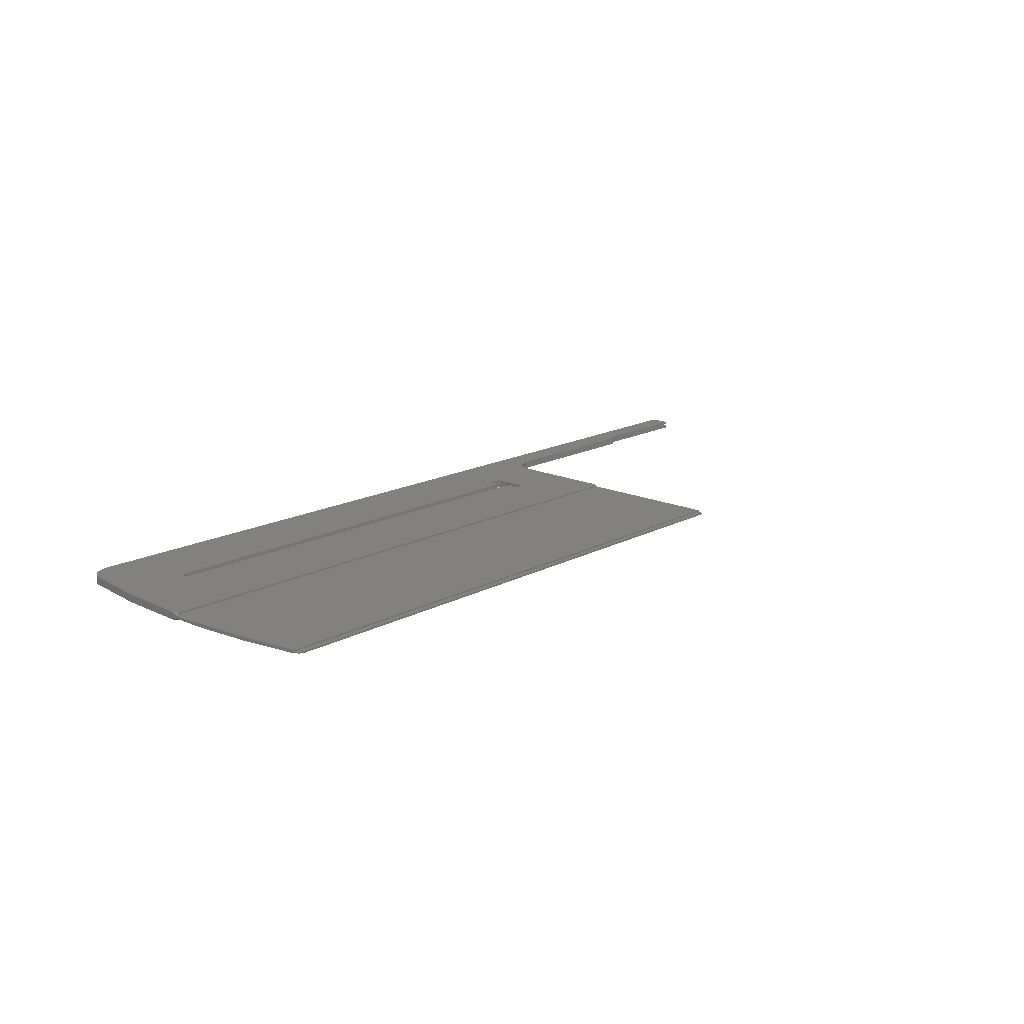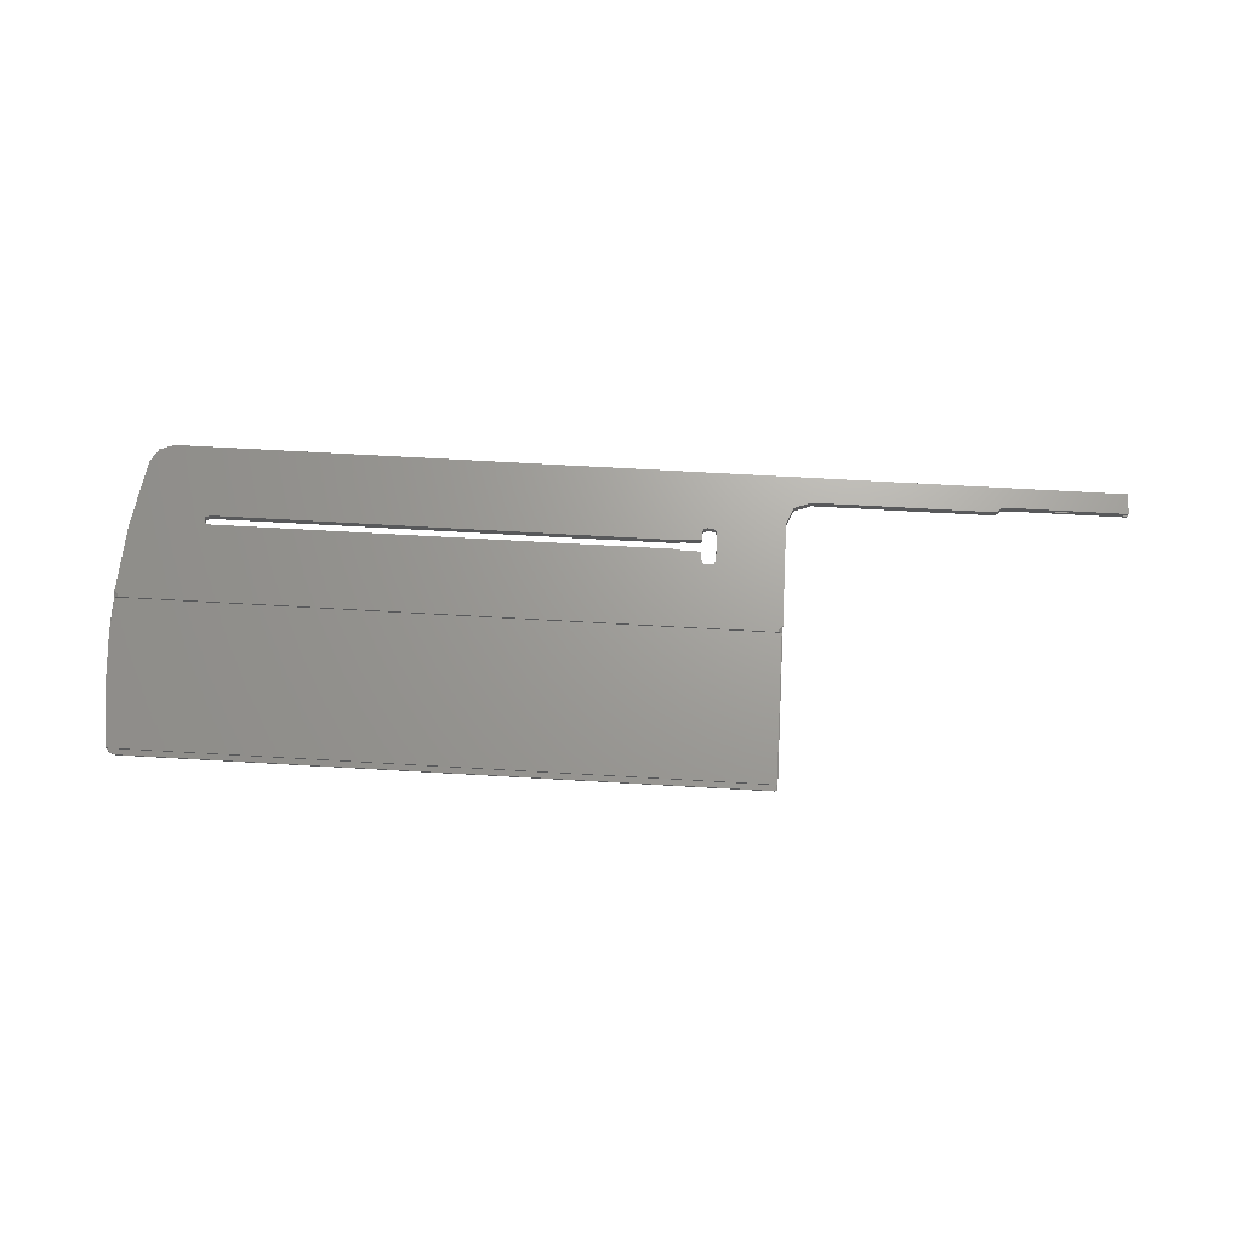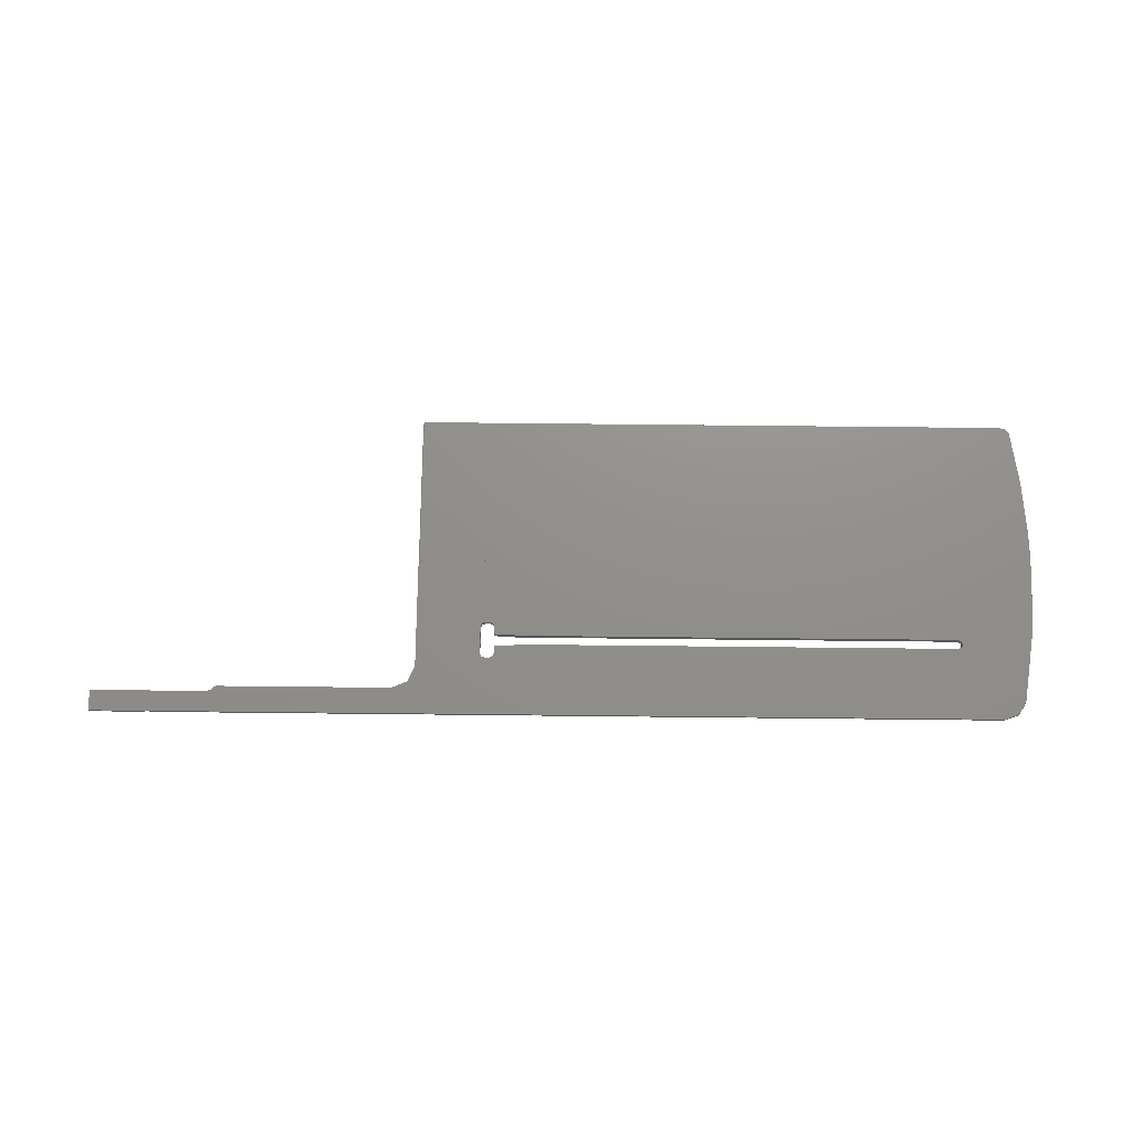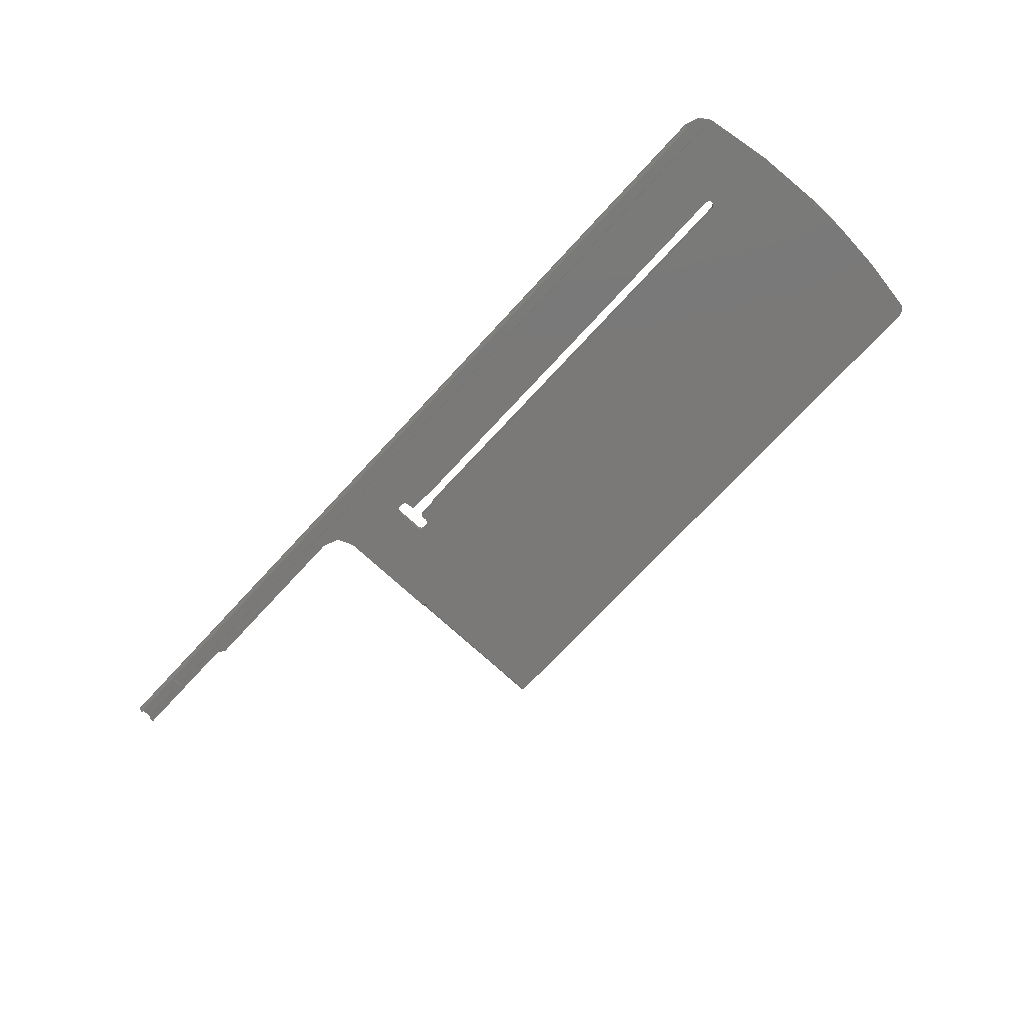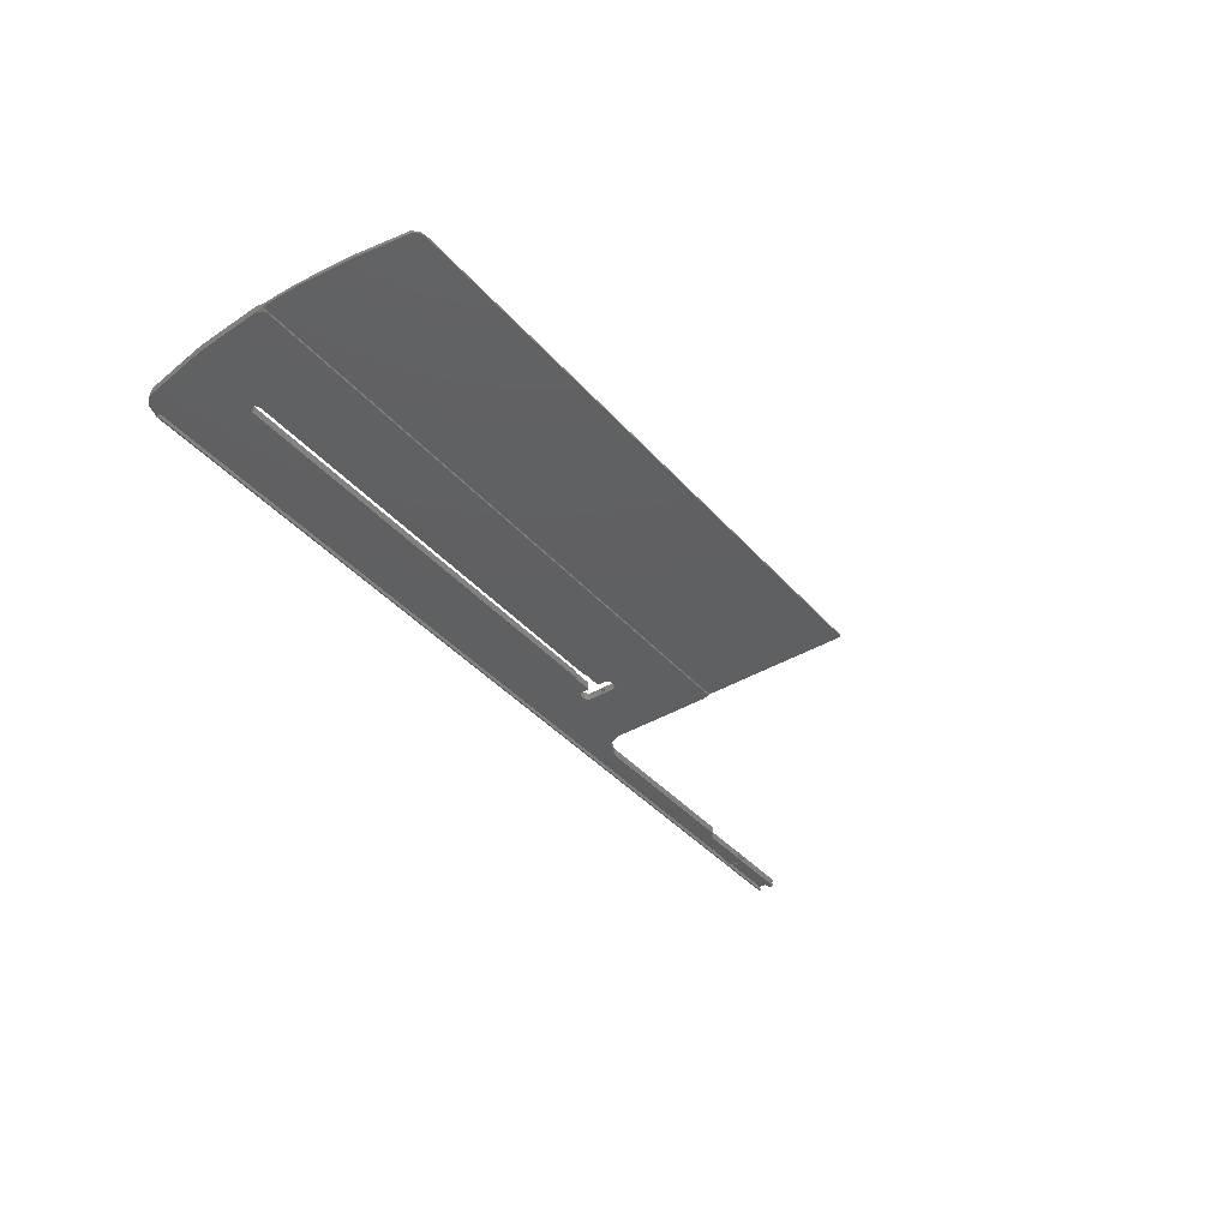
<metadata>
{"format":"stl","ext":"stl","renderer":"f3d","projection":"perspective","resolution":1024,"background":"white","views":[{"elev":15.6,"azim":-48.6,"up":"+Y"},{"elev":67.6,"azim":3.3,"up":"+Y"},{"elev":73.6,"azim":-179.4,"up":"+Y"},{"elev":-72.0,"azim":-132.7,"up":"+Y"},{"elev":-40.4,"azim":-53.2,"up":"+Y"}]}
</metadata>
<code>
# stl→obj: 235 verts, 482 faces
v 320 8.339 -544.9
v 320 8.272 -540.4
v 320 7.672 -540.4
v 295 8.272 -540.4
v 320 7.739 -544.9
v 319.1 7.739 -544.9
v 319.1 7.672 -540.4
v 122.8 8.339 -544.9
v 122.9 7.535 -544.9
v 123 7.535 -544.9
v 123 7.368 -544.9
v 307.9 7.686 -541.3
v 307.9 7.186 -541.3
v 307.8 7.246 -541.3
v 305.1 7.739 -544.9
v 308 7.679 -544.9
v 308 7.368 -544.9
v 307.8 7.626 -541.3
v 307.9 7.739 -544.9
v 305 7.246 -541.3
v 305 7.626 -541.3
v 305.1 7.686 -541.3
v 305.1 7.626 -541.3
v 305.1 7.612 -540.4
v 305.1 7.246 -541.3
v 305.1 7.232 -540.4
v 305.1 7.186 -541.3
v 307.8 7.686 -541.3
v 307.8 7.672 -540.4
v 305.2 7.686 -541.3
v 122.8 7.939 -544.9
v 122.8 7.713 -544.9
v 320 7.225 -543.9
v 320 6.621 -544.2
v 320 7.237 -544.8
v 123 6.621 -544.2
v 319.1 7.225 -543.9
v 319.1 7.237 -544.8
v 320 6.618 -543.9
v 123 6.618 -543.9
v 305.1 7.225 -543.9
v 123 7.521 -543.9
v 308 7.285 -543.9
v 308 7.521 -543.9
v 307.9 7.225 -543.9
v 305.2 7.672 -540.4
v 307.8 7.186 -541.3
v 307.8 7.172 -540.4
v 305.2 7.172 -540.4
v 305.2 7.186 -541.3
v 307.8 7.232 -540.4
v 320 6.574 -540.4
v 320 6.588 -541.5
v 320 7.189 -541.5
v 118.2 6.588 -541.5
v 320 7.172 -540.4
v 319.1 7.172 -540.4
v 319.1 7.189 -541.5
v 295 6.574 -540.4
v 255 6.56 -539.2
v 250 6.27 -477.7
v 250 6.311 -477.9
v 249.9 6.398 -477.7
v 307.8 7.612 -540.4
v 236 6.892 -529
v 236.1 7.267 -529
v 236 7.642 -528.9
v 236.1 7.724 -528.8
v 236 6.508 -528.3
v 236.1 6.805 -528.8
v 249.8 6.599 -510.3
v 249.7 6.191 -477.5
v 249.5 6.191 -477.4
v 249.5 6.545 -477.4
v 119.9 6.191 -477.4
v 119.9 6.446 -477.4
v 120 6.545 -477.4
v 249.8 6.192 -477.6
v 249.7 6.545 -477.5
v 236 6.873 -527.7
v 236.1 6.608 -528.3
v 115.2 6.503 -502.5
v 115.2 6.599 -510.3
v 249.1 6.199 -510.3
v 116.2 6.356 -490.7
v 118 6.211 -479.1
v 118.7 6.197 -477.9
v 249.4 6.209 -511
v 250 6.699 -510.3
v 250 6.36 -478.6
v 115 6.699 -510.3
v 115.9 6.199 -510.3
v 115 6.567 -510.8
v 116.2 7.132 -490.7
v 115.2 7.308 -502.5
v 115 6.628 -506.4
v 118.1 6.56 -478.6
v 118 6.957 -479
v 118.9 6.549 -477.8
v 235 6.374 -524.3
v 235.7 6.378 -524.6
v 236 6.386 -525.3
v 250 6.498 -534.2
v 232.7 6.408 -527.1
v 233 6.405 -526.8
v 233 6.386 -525.3
v 229 6.408 -527.1
v 228.6 6.409 -527.1
v 228.3 6.411 -527.3
v 132 6.411 -527.3
v 131.1 6.417 -527.8
v 131.1 6.43 -528.8
v 234 6.374 -524.3
v 233.3 6.378 -524.6
v 118.1 6.584 -541.2
v 118 6.58 -540.9
v 115.8 6.398 -526.3
v 115.6 6.209 -511
v 232.7 8.073 -527
v 233 8.07 -526.8
v 229 8.073 -527
v 228.6 8.074 -527.1
v 228.3 8.077 -527.3
v 132 8.077 -527.3
v 131.1 8.084 -527.8
v 132 6.436 -529.3
v 131.1 8.099 -528.8
v 228.6 6.438 -529.5
v 228.3 6.436 -529.3
v 132 8.107 -529.3
v 233.3 6.47 -532
v 234 6.473 -532.3
v 228.3 8.107 -529.3
v 229 6.439 -529.6
v 228.6 8.11 -529.5
v 233 6.461 -531.3
v 232.7 6.439 -529.6
v 229 8.111 -529.5
v 233 6.442 -529.8
v 233 8.114 -529.8
v 232.7 8.111 -529.5
v 233 8.137 -531.3
v 233.3 8.147 -532
v 235 6.473 -532.3
v 235 8.152 -532.3
v 234 8.152 -532.3
v 235.7 6.47 -532
v 251.5 6.541 -537.8
v 236 6.461 -531.3
v 235.7 8.147 -532
v 236 8.137 -531.3
v 236 8.047 -525.3
v 236 8.008 -528.3
v 236 7.623 -527.6
v 235.7 8.037 -524.6
v 234 8.032 -524.3
v 235 8.032 -524.3
v 233.3 8.037 -524.6
v 233 8.047 -525.3
v 118.2 7.485 -541.5
v 305 7.485 -541.5
v 305 7.249 -541.5
v 249.9 6.805 -528.8
v 249.9 6.608 -528.3
v 249.9 6.791 -527.9
v 236.1 6.791 -527.9
v 307.9 7.189 -541.5
v 305.1 7.189 -541.5
v 249.9 7.71 -527.8
v 249.9 7.248 -527.7
v 236.1 7.248 -527.7
v 236.1 7.711 -527.8
v 118 8.279 -540.8
v 115 6.215 -511.5
v 115 7.844 -511.6
v 115.8 8.062 -526.3
v 115 7.489 -511
v 250 6.215 -511.5
v 250 6.584 -510.8
v 250 6.508 -528.3
v 250 7.844 -511.6
v 250 7.453 -510.9
v 250 8.18 -534.2
v 250 8.008 -528.3
v 250 7.643 -528.9
v 250 6.893 -529
v 251.5 8.233 -537.8
v 293.8 6.57 -540.1
v 292.9 6.56 -539.2
v 255 8.255 -539.2
v 293 8.255 -539.2
v 293.8 8.268 -540.1
v 305 7.521 -543.9
v 120 7.522 -544
v 119.7 8.322 -543.7
v 249.9 7.268 -529
v 236.1 7.908 -528.3
v 319 7.232 -540.4
v 319 7.249 -541.5
v 319 7.485 -541.5
v 319 7.612 -540.4
v 308 7.249 -541.5
v 308 7.485 -541.5
v 319 7.521 -543.9
v 249.9 7.724 -528.8
v 249.9 7.908 -528.3
v 115 7.289 -506.5
v 115 7.325 -510.4
v 308 7.246 -541.3
v 308 7.626 -541.3
v 250 7.325 -510.4
v 250 6.873 -527.7
v 250 7.623 -527.6
v 305 7.285 -543.9
v 305 7.298 -544.8
v 305 7.368 -544.9
v 305 7.679 -544.9
v 319 7.285 -543.9
v 319 7.298 -544.8
v 319 7.368 -544.9
v 319 7.679 -544.9
v 307.9 7.237 -544.8
v 305.1 7.237 -544.8
v 250 6.851 -478.6
v 118.1 6.954 -478.8
v 118.1 6.951 -478.6
v 249.8 6.951 -478.6
v 249.7 6.56 -478.6
v 115.2 7.425 -510.4
v 308 7.298 -544.8
v 249.8 7.425 -510.4
v 115.6 7.836 -511.1
v 115.9 7.825 -510.4
v 249.1 7.825 -510.4
v 249.4 7.836 -511.1
f 1 2 3
f 4 3 2
f 5 1 3
f 6 5 3
f 7 6 3
f 7 3 4
f 8 2 1
f 4 2 8
f 6 1 5
f 9 1 10
f 11 10 1
f 12 13 14
f 15 11 1
f 16 1 17
f 6 17 1
f 18 12 14
f 15 1 19
f 20 21 22
f 23 24 25
f 25 24 26
f 16 19 1
f 27 22 23
f 28 29 30
f 31 8 1
f 32 31 1
f 9 32 1
f 33 34 35
f 36 35 34
f 37 33 35
f 38 37 35
f 38 35 36
f 33 39 34
f 40 34 39
f 36 34 40
f 37 39 33
f 41 42 39
f 40 39 42
f 43 39 44
f 37 44 39
f 45 41 39
f 30 29 46
f 18 28 12
f 47 48 14
f 13 47 14
f 43 45 39
f 25 49 50
f 18 14 51
f 52 53 54
f 55 54 53
f 56 52 54
f 57 56 54
f 58 54 55
f 57 54 58
f 59 53 52
f 60 55 53
f 59 60 53
f 57 52 56
f 49 59 52
f 61 62 63
f 64 52 57
f 65 66 67
f 48 49 52
f 67 66 68
f 47 50 49
f 69 70 65
f 65 70 66
f 51 48 52
f 64 51 52
f 71 72 73
f 74 73 72
f 75 71 73
f 76 75 73
f 77 73 74
f 76 73 77
f 71 78 72
f 79 72 78
f 80 81 69
f 74 72 79
f 61 78 71
f 63 79 78
f 61 63 78
f 82 83 71
f 84 71 83
f 85 82 71
f 86 85 71
f 87 86 71
f 75 87 71
f 88 71 84
f 89 71 88
f 89 90 71
f 62 71 90
f 61 71 62
f 91 83 82
f 92 84 83
f 93 92 83
f 93 83 91
f 94 82 85
f 95 82 94
f 96 82 95
f 96 91 82
f 94 85 86
f 97 86 87
f 94 86 98
f 97 98 86
f 99 87 75
f 99 97 87
f 76 99 75
f 100 84 92
f 101 102 84
f 103 84 102
f 100 101 84
f 103 88 84
f 104 105 92
f 106 92 105
f 107 104 92
f 108 107 92
f 109 108 92
f 110 109 92
f 111 110 92
f 112 111 92
f 55 112 92
f 113 100 92
f 114 113 92
f 106 114 92
f 115 55 92
f 116 115 92
f 117 116 92
f 118 117 92
f 93 118 92
f 119 105 104
f 120 106 105
f 120 105 119
f 119 104 107
f 121 107 108
f 121 119 107
f 122 108 109
f 121 108 122
f 123 109 110
f 122 109 123
f 124 110 111
f 123 110 124
f 125 111 112
f 124 111 125
f 55 126 112
f 127 112 126
f 125 112 127
f 128 129 126
f 130 126 129
f 131 128 126
f 132 131 126
f 60 132 126
f 60 126 55
f 127 126 130
f 133 129 128
f 130 129 133
f 131 134 128
f 135 128 134
f 133 128 135
f 136 137 134
f 138 134 137
f 131 136 134
f 135 134 138
f 136 139 137
f 140 137 139
f 141 137 140
f 138 137 141
f 142 139 136
f 140 139 142
f 142 136 131
f 143 131 132
f 142 131 143
f 60 144 132
f 145 132 144
f 146 132 145
f 143 132 146
f 60 147 144
f 145 144 147
f 148 149 147
f 150 147 149
f 60 148 147
f 145 147 150
f 148 102 149
f 69 149 102
f 150 149 151
f 69 151 149
f 152 102 101
f 148 103 102
f 153 102 152
f 154 102 153
f 80 69 102
f 154 80 102
f 155 101 100
f 152 101 155
f 156 100 113
f 157 100 156
f 155 100 157
f 156 113 114
f 158 114 106
f 156 114 158
f 159 106 120
f 158 106 159
f 160 55 115
f 160 161 55
f 162 55 161
f 69 81 70
f 163 81 164
f 165 164 166
f 167 58 55
f 168 167 55
f 164 81 166
f 169 170 171
f 170 166 171
f 154 172 171
f 162 168 55
f 160 115 116
f 173 116 117
f 173 160 116
f 118 174 117
f 175 117 174
f 176 117 175
f 173 117 176
f 93 174 118
f 177 175 174
f 177 174 93
f 103 178 88
f 179 88 178
f 89 88 179
f 180 178 103
f 180 181 178
f 182 178 181
f 179 178 182
f 183 103 148
f 184 103 183
f 185 103 184
f 186 180 103
f 185 186 103
f 187 148 60
f 183 148 187
f 188 189 60
f 190 60 189
f 59 188 60
f 187 60 190
f 191 189 188
f 190 189 191
f 192 188 59
f 191 188 192
f 192 59 4
f 49 4 59
f 193 161 160
f 21 162 161
f 21 161 193
f 42 193 160
f 10 42 160
f 9 10 160
f 194 9 160
f 195 194 160
f 195 160 173
f 163 70 81
f 170 165 166
f 163 196 66
f 80 166 81
f 67 197 153
f 153 197 172
f 169 172 197
f 57 58 198
f 167 199 58
f 198 58 199
f 29 64 198
f 167 200 199
f 201 199 200
f 198 199 201
f 67 68 197
f 202 203 200
f 204 200 203
f 205 206 68
f 169 197 206
f 96 207 91
f 208 93 91
f 167 202 200
f 201 200 204
f 209 203 202
f 44 204 203
f 16 44 203
f 210 16 203
f 210 203 209
f 68 206 197
f 208 177 93
f 196 185 205
f 207 208 91
f 179 182 211
f 89 179 211
f 163 186 196
f 209 202 167
f 196 186 185
f 27 167 168
f 50 167 27
f 47 167 50
f 13 167 47
f 209 167 13
f 154 171 80
f 80 171 166
f 164 180 186
f 154 153 172
f 165 212 180
f 169 171 172
f 169 206 213
f 20 168 162
f 27 168 20
f 20 162 21
f 27 20 22
f 214 193 42
f 215 193 214
f 215 216 193
f 217 193 216
f 21 193 217
f 40 42 10
f 205 184 206
f 206 184 213
f 63 62 79
f 77 74 97
f 41 214 42
f 36 40 10
f 11 36 10
f 18 64 29
f 31 194 8
f 195 8 194
f 32 194 31
f 9 194 32
f 218 204 44
f 219 204 218
f 220 204 219
f 221 204 220
f 201 204 221
f 16 43 44
f 163 66 70
f 62 90 79
f 37 218 44
f 222 41 45
f 205 185 184
f 223 41 222
f 89 224 90
f 18 29 28
f 97 225 98
f 97 226 225
f 211 227 224
f 196 205 68
f 228 227 226
f 14 48 51
f 207 95 229
f 222 45 43
f 94 98 229
f 222 43 230
f 16 230 43
f 79 228 97
f 79 90 228
f 225 226 229
f 219 218 38
f 38 218 37
f 182 231 211
f 196 68 66
f 227 231 229
f 47 49 48
f 208 229 232
f 176 175 232
f 76 77 99
f 99 77 97
f 173 176 233
f 176 232 233
f 74 79 97
f 231 234 233
f 215 214 41
f 180 212 181
f 215 41 223
f 11 216 36
f 215 36 216
f 177 232 175
f 208 232 177
f 211 231 227
f 226 227 229
f 222 38 36
f 223 222 36
f 89 211 224
f 215 223 36
f 182 235 234
f 182 234 231
f 229 231 233
f 229 233 232
f 217 216 11
f 212 213 181
f 182 181 235
f 23 46 24
f 24 46 4
f 15 217 11
f 98 225 229
f 222 219 38
f 222 220 219
f 230 17 220
f 221 220 17
f 222 230 220
f 95 94 229
f 207 229 208
f 90 224 227
f 97 228 226
f 228 90 227
f 16 17 230
f 46 29 4
f 29 198 4
f 6 221 17
f 18 51 64
f 12 15 19
f 25 26 49
f 12 209 13
f 25 50 27
f 165 180 164
f 27 23 25
f 163 164 186
f 210 19 16
f 12 19 210
f 96 95 207
f 64 57 198
f 198 201 4
f 234 122 123
f 201 221 6
f 201 7 4
f 26 24 4
f 234 121 122
f 30 46 23
f 201 6 7
f 233 234 124
f 146 145 8
f 183 8 145
f 143 146 8
f 142 143 8
f 140 142 8
f 141 140 8
f 138 141 8
f 135 138 8
f 133 135 8
f 130 133 8
f 127 130 8
f 125 127 8
f 195 125 8
f 192 4 8
f 191 192 8
f 190 191 8
f 187 190 8
f 183 187 8
f 213 184 181
f 184 183 181
f 21 217 22
f 49 26 4
f 170 213 212
f 12 210 209
f 169 213 170
f 22 217 15
f 170 212 165
f 22 15 30
f 28 30 15
f 22 30 23
f 28 15 12
f 159 120 119
f 121 159 119
f 121 158 159
f 234 156 158
f 234 158 121
f 234 157 156
f 234 155 157
f 234 152 155
f 234 151 152
f 153 152 151
f 234 150 151
f 67 153 151
f 65 67 151
f 69 65 151
f 183 145 150
f 181 183 150
f 235 181 150
f 234 235 150
f 233 124 125
f 173 233 125
f 195 173 125
f 234 123 124

</code>
